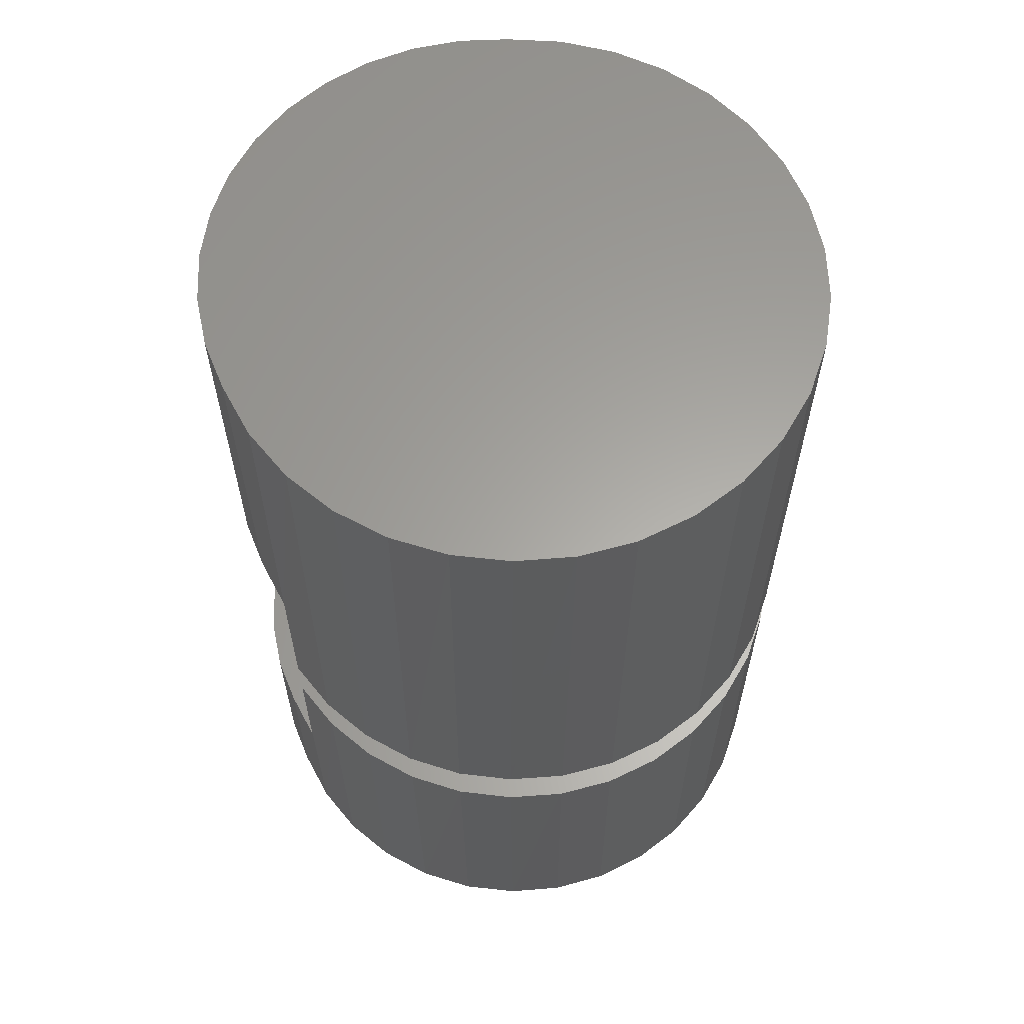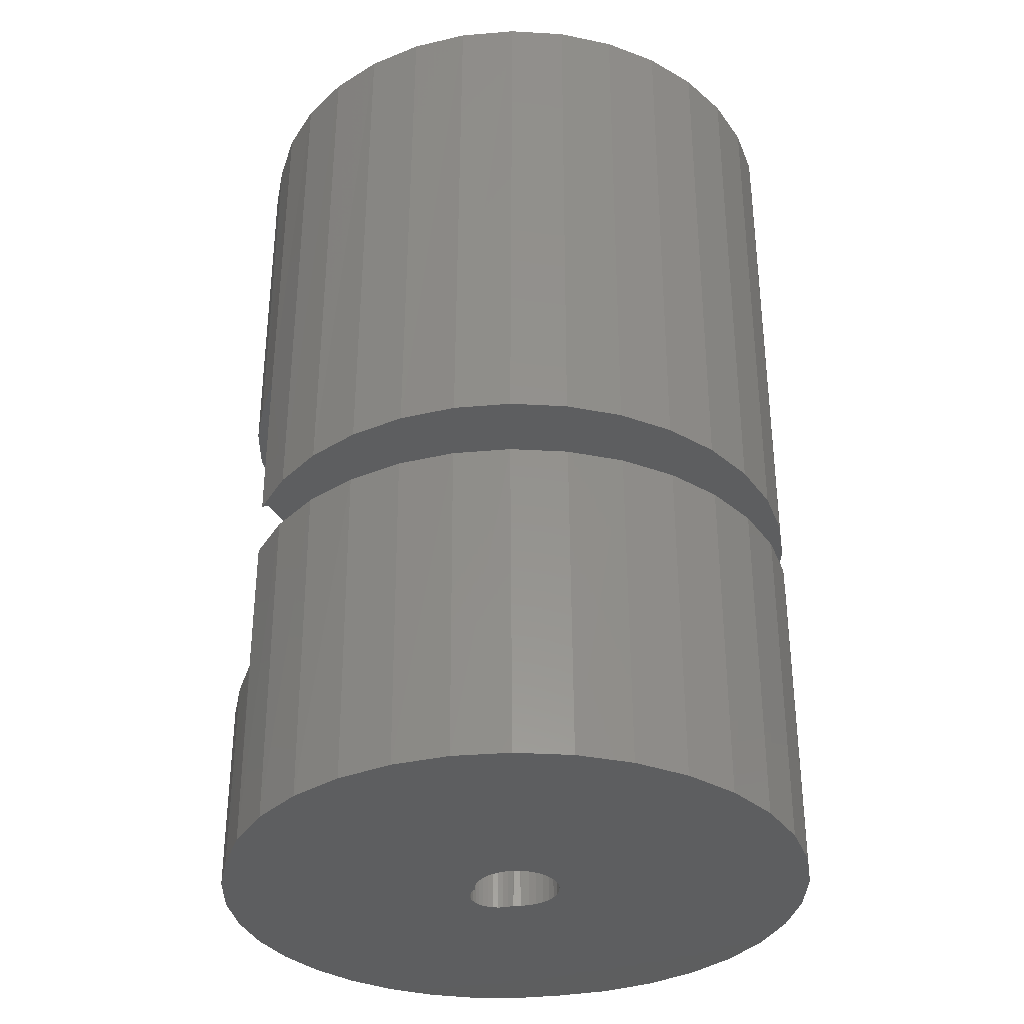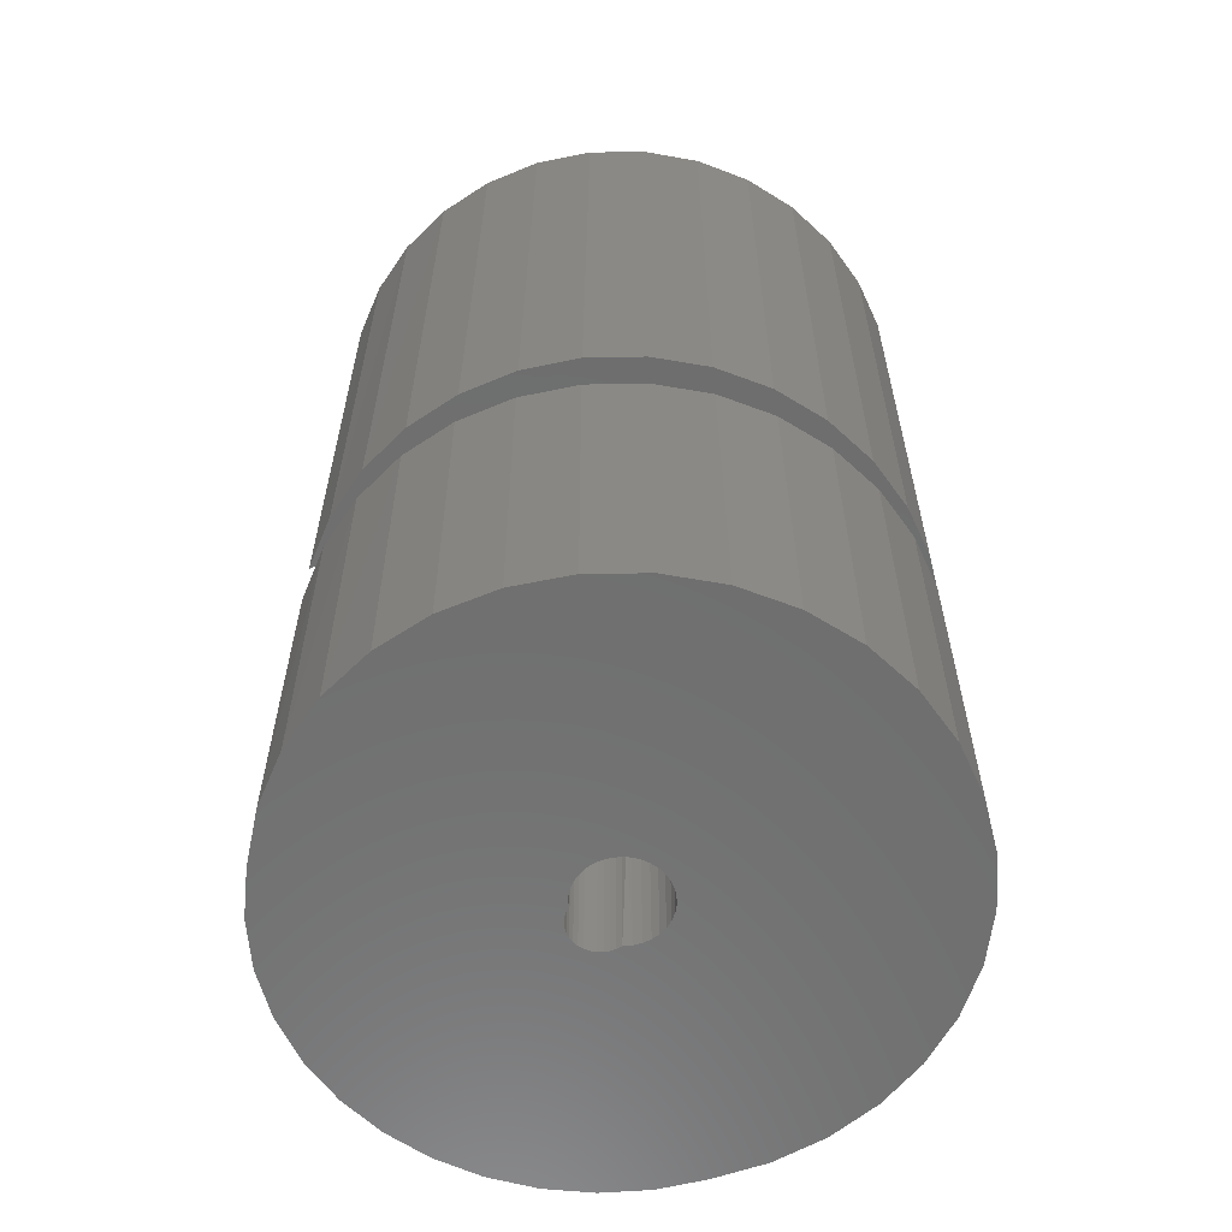
<metadata>
{"format":"stl","ext":"stl","renderer":"f3d","projection":"perspective","resolution":1024,"background":"white","views":[{"elev":61.9,"azim":13.7,"up":"+Y"},{"elev":-34.1,"azim":24.8,"up":"+Y"},{"elev":-60.6,"azim":30.1,"up":"+Y"}]}
</metadata>
<code>
# stl→obj: 319 verts, 631 faces
v 0.6406 -0.04688 -0.0625
v 0.6385 -0.04688 0.0625
v 0.6406 -0.04688 0.0625
v 0.6299 -0.04688 -0.05283
v 0.6205 -0.04688 0.04017
v 0.6211 -0.04688 -0.04129
v 0.6147 -0.04688 -0.02833
v 0.6144 -0.04688 0.02752
v 0.6107 -0.04688 -0.01441
v 0.6106 -0.04688 0.01398
v 0.6094 -0.04688 4.775e-17
v 0.6287 -0.04688 0.05153
v 0.6406 -0.007812 0.0625
v 0.6406 -0.007812 -0.06258
v 0.6406 0.007812 0.0625
v 0.6406 0.05444 0.0625
v 0.6406 0.007812 -0.0625
v 0.6406 0.05444 -0.0625
v 0.6287 0.05444 0.05153
v 0.6211 0.05444 -0.04129
v 0.6299 0.05444 -0.05283
v 0.6205 0.05444 0.04017
v 0.6094 0.05444 4.775e-17
v 0.6107 0.05444 -0.01441
v 0.6106 0.05444 0.01398
v 0.6147 0.05444 -0.02833
v 0.6144 0.05444 0.02752
v 0.6385 0.05444 0.0625
v 0.6385 0.007812 0.0625
v 0.6385 -0.007812 0.0625
v 0.6094 -0.1016 4.775e-17
v 0.6106 -0.1016 0.01398
v 0.6144 -0.1016 0.02752
v 0.6205 -0.1016 0.04017
v 0.6287 -0.1016 0.05153
v 0.6366 -0.1016 -0.05936
v 0.6272 -0.1016 -0.04974
v 0.6196 -0.1016 -0.03865
v 0.6475 -0.1016 -0.06724
v 0.6505 -0.007812 -0.06893
v 0.6612 -0.007812 -0.07373
v 0.6596 -0.1016 -0.07314
v 0.6725 -0.1016 -0.07688
v 0.6725 -0.007812 -0.07688
v 0.6105 -0.1016 -0.0134
v 0.614 -0.1016 -0.02641
v 0.6393 -0.1016 0.06325
v 0.6511 -0.007812 0.0722
v 0.652 -0.1016 0.07273
v 0.6654 -0.007812 0.07928
v 0.6662 -0.1016 0.07961
v 0.6807 -0.007812 0.0835
v 0.6815 -0.1016 0.08364
v 0.6966 -0.007812 0.08468
v 0.6973 -0.1016 0.08466
v 0.7124 -0.007812 0.08279
v 0.713 -0.1016 0.08265
v 0.7275 -0.007812 0.0779
v 0.728 -0.1016 0.07768
v 0.7414 -0.007812 0.07019
v 0.7418 -0.1016 0.06993
v 0.7536 -0.007812 0.05994
v 0.7538 -0.1016 0.05968
v 0.7636 -0.007812 0.04755
v 0.7637 -0.1016 0.04731
v 0.771 -0.007812 0.03346
v 0.771 -0.1016 0.03329
v 0.7755 -0.007812 0.01822
v 0.7755 -0.1016 0.01813
v 0.7771 -0.007812 0.002385
v 0.7771 -0.1016 0.002385
v 0.7316 -0.007812 -0.07122
v 0.7445 -0.007812 -0.06321
v 0.7026 -0.007812 -0.07956
v 0.6874 -0.007812 -0.07961
v 0.7175 -0.007812 -0.07673
v 0.7757 -0.007812 -0.01271
v 0.7715 -0.007812 -0.02729
v 0.7648 -0.007812 -0.04087
v 0.7557 -0.007812 -0.05298
v 0.7414 0.007812 0.07019
v 0.6511 0.007812 0.0722
v 0.6807 0.007812 0.0835
v 0.7124 0.007812 0.08279
v 0.6966 0.007812 0.08468
v 0.6654 0.007812 0.07928
v 0.7275 0.007812 0.0779
v 0.7536 0.007812 0.05994
v 0.7445 0.007812 -0.06321
v 0.6505 0.007812 -0.06893
v 0.7316 0.007812 -0.07122
v 0.6612 0.007812 -0.07373
v 0.7175 0.007812 -0.07673
v 0.6874 0.007812 -0.07961
v 0.7026 0.007812 -0.07956
v 0.7557 0.007812 -0.05298
v 0.7648 0.007812 -0.04087
v 0.7715 0.007812 -0.02729
v 0.7757 0.007812 -0.01271
v 0.7771 0.007812 0.002385
v 0.7755 0.007812 0.01822
v 0.771 0.007812 0.03346
v 0.7636 0.007812 0.04755
v 0.6725 0.007812 -0.07688
v 0.6366 0.1562 -0.05936
v 0.6475 0.1562 -0.06724
v 0.6272 0.1562 -0.04974
v 0.6196 0.1562 -0.03865
v 0.6725 0.1562 -0.07688
v 0.6596 0.1562 -0.07314
v 0.6094 0.1562 4.775e-17
v 0.6105 0.1562 -0.0134
v 0.614 0.1562 -0.02641
v 0.6287 0.1562 0.05153
v 0.6393 0.1562 0.06325
v 0.652 0.1562 0.07273
v 0.6662 0.1562 0.07961
v 0.6815 0.1562 0.08364
v 0.6973 0.1562 0.08466
v 0.713 0.1562 0.08265
v 0.728 0.1562 0.07768
v 0.7418 0.1562 0.06993
v 0.7538 0.1562 0.05968
v 0.7637 0.1562 0.04731
v 0.771 0.1562 0.03329
v 0.7755 0.1562 0.01813
v 0.7771 0.1562 0.002385
v 0.6106 0.1562 0.01398
v 0.6144 0.1562 0.02752
v 0.6205 0.1562 0.04017
v 0.7067 -0.1016 0.002385
v 0.7065 -0.1016 0.0001105
v 0.6916 -0.1016 0.01397
v 0.6846 -0.1016 0.008876
v 0.6815 -0.1016 0.005123
v 0.6825 -0.1016 0.006114
v 0.6836 -0.1016 0.006923
v 0.6843 -0.1016 -0.00728
v 0.7648 -0.1016 -0.04087
v 0.7715 -0.1016 -0.02729
v 0.7757 -0.1016 -0.01271
v 0.6798 -0.1016 -0.001505
v 0.6797 -0.1016 3.018e-20
v 0.6798 -0.1016 0.001381
v 0.693 -0.1016 -0.009497
v 0.6874 -0.1016 -0.07961
v 0.7026 -0.1016 -0.07956
v 0.6953 -0.1016 -0.009609
v 0.6908 -0.1016 -0.008954
v 0.6887 -0.1016 -0.008001
v 0.6872 -0.1016 -0.008041
v 0.6857 -0.1016 -0.007797
v 0.6802 -0.1016 0.002721
v 0.6807 -0.1016 0.003981
v 0.686 -0.1016 0.01061
v 0.6876 -0.1016 0.01207
v 0.6895 -0.1016 0.0132
v 0.683 -0.1016 -0.006506
v 0.6819 -0.1016 -0.005503
v 0.6809 -0.1016 -0.004306
v 0.6802 -0.1016 -0.002958
v 0.6938 -0.1016 0.01435
v 0.696 -0.1016 0.01433
v 0.6981 -0.1016 0.01391
v 0.7002 -0.1016 0.01309
v 0.702 -0.1016 0.01192
v 0.7036 -0.1016 0.01043
v 0.705 -0.1016 0.008669
v 0.7059 -0.1016 0.006695
v 0.7065 -0.1016 0.004577
v 0.7175 -0.1016 -0.07673
v 0.7316 -0.1016 -0.07122
v 0.7445 -0.1016 -0.06321
v 0.7557 -0.1016 -0.05298
v 0.7059 -0.1016 -0.002082
v 0.7048 -0.1016 -0.004112
v 0.7034 -0.1016 -0.005907
v 0.7017 -0.1016 -0.007402
v 0.6997 -0.1016 -0.008542
v 0.6976 -0.1016 -0.009287
v 0.686 -0.0625 0.01061
v 0.685 -0.0625 0.007582
v 0.6846 -0.0625 0.008876
v 0.6836 -0.0625 0.006923
v 0.6981 -0.0625 0.01391
v 0.696 -0.0625 0.01433
v 0.6938 -0.0625 0.01435
v 0.6916 -0.0625 0.01397
v 0.6895 -0.0625 0.0132
v 0.6876 -0.0625 0.01207
v 0.7002 -0.0625 0.01309
v 0.702 -0.0625 0.01192
v 0.7036 -0.0625 0.01043
v 0.705 -0.0625 0.008669
v 0.7059 -0.0625 0.006695
v 0.7065 -0.0625 0.004577
v 0.7067 -0.0625 0.002385
v 0.6901 -0.0625 -0.007696
v 0.6887 -0.0625 -0.008001
v 0.6908 -0.0625 -0.008954
v 0.693 -0.0625 -0.009497
v 0.6953 -0.0625 -0.009609
v 0.6976 -0.0625 -0.009287
v 0.6997 -0.0625 -0.008542
v 0.7017 -0.0625 -0.007402
v 0.7034 -0.0625 -0.005907
v 0.7048 -0.0625 -0.004112
v 0.7059 -0.0625 -0.002082
v 0.7065 -0.0625 0.0001105
v 0.6887 0.0625 -0.008001
v 0.6887 0.08594 -0.008001
v 0.6872 0.08594 -0.008041
v 0.6938 0.0625 -0.005346
v 0.6946 -0.0625 -0.004171
v 0.6946 0.0625 -0.004171
v 0.6953 -0.0625 -0.002859
v 0.6953 0.0625 -0.002859
v 0.6957 -0.0625 -0.001453
v 0.6957 0.0625 -0.001453
v 0.6958 -0.0625 -1.944e-18
v 0.6958 0.0625 -1.944e-18
v 0.6938 -0.0625 -0.005346
v 0.6927 0.0625 -0.006346
v 0.6927 -0.0625 -0.006346
v 0.6915 0.0625 -0.007138
v 0.6915 -0.0625 -0.007138
v 0.6901 0.0625 -0.007696
v 0.6819 0.08594 -0.005503
v 0.683 0.08594 -0.006506
v 0.6843 0.08594 -0.00728
v 0.6857 0.08594 -0.007797
v 0.6809 0.08594 -0.004306
v 0.6802 0.08594 -0.002958
v 0.6798 0.08594 -0.001505
v 0.6797 0.08594 3.018e-20
v 0.6825 0.08594 0.006114
v 0.6836 0.08594 0.006923
v 0.6836 0.0625 0.006923
v 0.6802 0.08594 0.002721
v 0.6798 0.08594 0.001381
v 0.6807 0.08594 0.003981
v 0.6815 0.08594 0.005123
v 0.691 0.0625 0.007356
v 0.6896 -0.0625 0.007848
v 0.6896 0.0625 0.007848
v 0.688 -0.0625 0.008054
v 0.688 0.0625 0.008054
v 0.6865 -0.0625 0.007964
v 0.6865 0.0625 0.007964
v 0.6846 0.0625 0.008876
v 0.691 -0.0625 0.007356
v 0.6924 0.0625 0.006594
v 0.6924 -0.0625 0.006594
v 0.6936 0.0625 0.005591
v 0.6936 -0.0625 0.005591
v 0.6945 0.0625 0.004383
v 0.6945 -0.0625 0.004383
v 0.6952 0.0625 0.003014
v 0.6952 -0.0625 0.003014
v 0.6957 0.0625 0.001535
v 0.6957 -0.0625 0.001535
v 0.7757 0.1562 -0.01271
v 0.7715 0.1562 -0.02729
v 0.7648 0.1562 -0.04087
v 0.7557 0.1562 -0.05298
v 0.6874 0.1562 -0.07961
v 0.7026 0.1562 -0.07956
v 0.7175 0.1562 -0.07673
v 0.7316 0.1562 -0.07122
v 0.7445 0.1562 -0.06321
v 0.6908 0.08594 -0.008954
v 0.6908 0.0625 -0.008954
v 0.693 0.0625 -0.009497
v 0.693 0.08594 -0.009497
v 0.6953 0.0625 -0.009609
v 0.6953 0.08594 -0.009609
v 0.6976 0.0625 -0.009287
v 0.6976 0.08594 -0.009287
v 0.6997 0.0625 -0.008542
v 0.6997 0.08594 -0.008542
v 0.7017 0.0625 -0.007402
v 0.7017 0.08594 -0.007402
v 0.7034 0.0625 -0.005907
v 0.7034 0.08594 -0.005907
v 0.7048 0.0625 -0.004112
v 0.7048 0.08594 -0.004112
v 0.7059 0.0625 -0.002082
v 0.7059 0.08594 -0.002082
v 0.7065 0.0625 0.0001105
v 0.7065 0.08594 0.0001105
v 0.7067 0.0625 0.002385
v 0.7067 0.08594 0.002385
v 0.6846 0.08594 0.008876
v 0.686 0.0625 0.01061
v 0.686 0.08594 0.01061
v 0.6876 0.08594 0.01207
v 0.6876 0.0625 0.01207
v 0.6895 0.08594 0.0132
v 0.6895 0.0625 0.0132
v 0.6916 0.08594 0.01397
v 0.6916 0.0625 0.01397
v 0.6938 0.08594 0.01435
v 0.6938 0.0625 0.01435
v 0.696 0.08594 0.01433
v 0.696 0.0625 0.01433
v 0.6981 0.08594 0.01391
v 0.6981 0.0625 0.01391
v 0.7002 0.08594 0.01309
v 0.7002 0.0625 0.01309
v 0.702 0.08594 0.01192
v 0.702 0.0625 0.01192
v 0.7036 0.08594 0.01043
v 0.7036 0.0625 0.01043
v 0.705 0.08594 0.008669
v 0.705 0.0625 0.008669
v 0.7059 0.08594 0.006695
v 0.7059 0.0625 0.006695
v 0.7065 0.08594 0.004577
v 0.7065 0.0625 0.004577
f 1 2 3
f 1 4 2
f 5 6 7
f 5 7 8
f 8 7 9
f 8 9 10
f 11 10 9
f 12 2 4
f 12 4 6
f 12 6 5
f 3 13 1
f 1 13 14
f 15 16 17
f 17 16 18
f 19 20 21
f 19 22 20
f 23 24 25
f 25 24 26
f 25 26 27
f 27 26 20
f 27 20 22
f 28 19 21
f 28 21 18
f 28 18 16
f 29 28 15
f 15 28 16
f 2 30 3
f 3 30 13
f 11 31 10
f 10 31 32
f 10 32 8
f 8 32 33
f 8 33 5
f 5 33 34
f 5 34 12
f 12 34 35
f 1 36 4
f 36 37 4
f 6 4 37
f 37 38 6
f 7 6 38
f 39 36 1
f 39 1 14
f 39 14 40
f 39 40 41
f 39 41 42
f 42 41 43
f 43 41 44
f 31 11 45
f 45 11 9
f 45 9 46
f 46 9 7
f 46 7 38
f 12 35 2
f 2 35 47
f 2 47 30
f 30 47 48
f 48 47 49
f 48 49 50
f 50 49 51
f 50 51 52
f 52 51 53
f 52 53 54
f 54 53 55
f 54 55 56
f 56 55 57
f 56 57 58
f 58 57 59
f 58 59 60
f 60 59 61
f 60 61 62
f 62 61 63
f 62 63 64
f 64 63 65
f 64 65 66
f 66 65 67
f 66 67 68
f 68 67 69
f 68 69 70
f 70 69 71
f 48 60 30
f 60 13 30
f 54 56 52
f 50 52 56
f 58 50 56
f 48 50 58
f 60 48 58
f 60 62 13
f 72 40 73
f 41 40 72
f 74 75 76
f 14 13 62
f 14 62 64
f 14 64 66
f 14 66 68
f 14 68 70
f 14 70 77
f 14 77 78
f 14 78 79
f 14 79 80
f 14 80 73
f 14 73 40
f 44 41 72
f 44 72 76
f 44 76 75
f 29 81 82
f 29 15 81
f 83 84 85
f 84 83 86
f 84 86 87
f 87 86 82
f 87 82 81
f 15 88 81
f 89 90 91
f 91 90 92
f 93 94 95
f 17 90 89
f 17 89 96
f 17 96 97
f 17 97 98
f 17 98 99
f 17 99 100
f 17 100 101
f 17 101 102
f 17 102 103
f 17 103 88
f 17 88 15
f 104 94 93
f 104 93 91
f 104 91 92
f 18 105 106
f 18 21 105
f 105 21 107
f 107 21 20
f 107 20 108
f 108 20 26
f 109 104 110
f 110 104 92
f 110 92 106
f 106 92 90
f 106 90 18
f 18 90 17
f 23 111 24
f 24 111 112
f 24 112 26
f 26 112 113
f 26 113 108
f 29 82 28
f 114 19 115
f 115 19 28
f 115 28 116
f 116 28 82
f 116 82 117
f 117 82 86
f 117 86 118
f 118 86 83
f 118 83 119
f 119 83 85
f 119 85 120
f 120 85 84
f 120 84 121
f 121 84 87
f 121 87 122
f 122 87 81
f 122 81 123
f 123 81 88
f 123 88 124
f 124 88 103
f 124 103 125
f 125 103 102
f 125 102 126
f 126 102 101
f 126 101 127
f 127 101 100
f 111 23 128
f 128 23 25
f 128 25 129
f 129 25 27
f 129 27 130
f 130 27 22
f 130 22 114
f 114 22 19
f 71 131 132
f 133 53 51
f 134 135 136
f 137 134 136
f 138 46 38
f 139 140 141
f 31 45 142
f 31 142 143
f 31 143 144
f 145 37 36
f 145 36 39
f 145 39 42
f 145 42 43
f 145 43 146
f 145 146 147
f 145 147 148
f 37 145 149
f 37 149 150
f 37 150 151
f 37 151 152
f 37 152 138
f 37 138 38
f 32 31 144
f 32 144 153
f 32 153 154
f 32 154 135
f 32 135 134
f 32 134 155
f 32 155 156
f 32 156 157
f 157 133 51
f 157 51 49
f 157 49 47
f 157 47 35
f 157 35 34
f 157 34 33
f 157 33 32
f 45 46 138
f 45 138 158
f 45 158 159
f 45 159 160
f 45 160 161
f 45 161 142
f 69 162 163
f 69 163 164
f 69 164 165
f 69 165 166
f 69 166 167
f 69 167 168
f 69 168 169
f 69 169 170
f 69 170 131
f 69 131 71
f 162 69 67
f 162 67 65
f 162 65 63
f 162 63 61
f 162 61 59
f 162 59 57
f 162 57 55
f 162 55 53
f 162 53 133
f 148 147 171
f 148 171 172
f 148 172 173
f 148 173 174
f 148 174 139
f 148 139 141
f 141 71 132
f 141 132 175
f 141 175 176
f 141 176 177
f 141 177 178
f 141 178 179
f 141 179 180
f 141 180 148
f 181 155 182
f 134 182 155
f 183 182 134
f 183 134 182
f 137 182 134
f 184 182 137
f 185 163 186
f 186 163 162
f 186 162 187
f 187 162 133
f 187 133 188
f 188 133 157
f 188 157 189
f 189 157 156
f 189 156 190
f 190 156 155
f 190 155 181
f 163 185 164
f 164 185 191
f 164 191 165
f 165 191 192
f 165 192 166
f 166 192 193
f 166 193 167
f 167 193 194
f 167 194 168
f 168 194 195
f 168 195 169
f 169 195 196
f 169 196 170
f 170 196 197
f 170 197 131
f 149 198 150
f 198 199 150
f 198 149 200
f 200 149 145
f 200 145 201
f 201 145 148
f 201 148 202
f 202 148 180
f 202 180 203
f 203 180 179
f 203 179 204
f 204 179 178
f 204 178 205
f 205 178 177
f 205 177 206
f 206 177 176
f 206 176 207
f 207 176 175
f 207 175 208
f 208 175 132
f 208 132 209
f 209 132 131
f 209 131 197
f 151 150 199
f 151 199 210
f 151 210 211
f 151 211 212
f 213 214 215
f 215 214 216
f 215 216 217
f 217 216 218
f 217 218 219
f 219 218 220
f 219 220 221
f 214 213 222
f 222 213 223
f 222 223 224
f 224 223 225
f 224 225 226
f 226 225 227
f 226 227 198
f 198 227 210
f 198 210 199
f 228 158 229
f 229 158 138
f 229 138 230
f 230 138 152
f 230 152 231
f 231 152 151
f 231 151 212
f 158 228 159
f 159 228 232
f 159 232 160
f 160 232 233
f 160 233 161
f 161 233 234
f 161 234 142
f 142 234 235
f 142 235 143
f 236 237 238
f 236 238 184
f 236 184 137
f 236 137 136
f 239 144 240
f 240 144 143
f 240 143 235
f 144 239 153
f 153 239 241
f 153 241 154
f 154 241 242
f 154 242 135
f 135 242 236
f 135 236 136
f 243 244 245
f 245 244 246
f 245 246 247
f 247 246 248
f 247 248 249
f 249 248 182
f 249 182 250
f 250 182 184
f 250 184 238
f 244 243 251
f 251 243 252
f 251 252 253
f 253 252 254
f 253 254 255
f 255 254 256
f 255 256 257
f 257 256 258
f 257 258 259
f 259 258 260
f 259 260 261
f 261 260 221
f 261 221 220
f 70 71 77
f 77 71 141
f 77 141 78
f 78 141 140
f 78 140 79
f 79 140 139
f 79 139 80
f 80 139 174
f 80 174 73
f 73 174 173
f 73 173 72
f 72 173 172
f 72 172 76
f 76 172 171
f 76 171 74
f 74 171 147
f 74 147 75
f 75 147 146
f 75 146 44
f 44 146 43
f 262 126 127
f 125 126 262
f 263 125 262
f 125 263 264
f 264 124 125
f 124 264 265
f 265 123 124
f 108 130 107
f 129 130 108
f 113 129 108
f 128 129 113
f 112 128 113
f 128 112 111
f 114 115 105
f 114 105 107
f 114 107 130
f 106 116 110
f 110 116 117
f 110 117 109
f 109 117 118
f 109 118 266
f 266 118 119
f 266 119 267
f 267 119 120
f 267 120 268
f 268 120 121
f 268 121 269
f 269 121 122
f 269 122 270
f 270 122 123
f 270 123 265
f 115 116 105
f 105 116 106
f 127 100 262
f 262 100 99
f 262 99 263
f 263 99 98
f 263 98 264
f 264 98 97
f 264 97 265
f 265 97 96
f 265 96 270
f 270 96 89
f 270 89 269
f 269 89 91
f 269 91 268
f 268 91 93
f 268 93 267
f 267 93 95
f 267 95 266
f 266 95 94
f 266 94 109
f 109 94 104
f 227 271 210
f 271 211 210
f 227 272 271
f 271 272 273
f 271 273 274
f 274 273 275
f 274 275 276
f 276 275 277
f 276 277 278
f 278 277 279
f 278 279 280
f 280 279 281
f 280 281 282
f 282 281 283
f 282 283 284
f 284 283 285
f 284 285 286
f 286 285 287
f 286 287 288
f 288 287 289
f 288 289 290
f 290 289 291
f 290 291 292
f 293 250 237
f 250 238 237
f 250 250 293
f 294 250 293
f 293 295 294
f 294 295 296
f 294 296 297
f 297 296 298
f 297 298 299
f 299 298 300
f 299 300 301
f 301 300 302
f 301 302 303
f 303 302 304
f 303 304 305
f 305 304 306
f 305 306 307
f 307 306 308
f 307 308 309
f 309 308 310
f 309 310 311
f 311 310 312
f 311 312 313
f 313 312 314
f 313 314 315
f 315 314 316
f 315 316 317
f 317 316 318
f 317 318 319
f 319 318 292
f 319 292 291
f 237 230 293
f 237 236 230
f 211 296 212
f 284 310 282
f 282 310 308
f 282 308 280
f 296 295 212
f 212 295 231
f 295 293 231
f 231 293 230
f 230 236 229
f 236 242 229
f 232 234 233
f 235 234 232
f 235 232 228
f 235 228 240
f 312 310 284
f 312 284 286
f 312 286 288
f 312 288 290
f 312 290 292
f 312 292 318
f 312 318 316
f 312 316 314
f 228 229 242
f 228 242 241
f 228 241 239
f 228 239 240
f 280 308 278
f 278 308 306
f 278 306 276
f 276 306 304
f 276 304 274
f 274 304 302
f 274 302 271
f 271 302 300
f 271 300 211
f 211 300 298
f 211 298 296
f 247 294 245
f 249 294 247
f 250 294 249
f 317 252 315
f 254 252 317
f 256 254 317
f 319 256 317
f 258 256 319
f 260 258 319
f 260 319 291
f 215 217 219
f 285 215 287
f 213 215 285
f 223 213 285
f 283 223 285
f 283 225 223
f 227 225 283
f 281 227 283
f 279 227 281
f 273 227 279
f 272 227 273
f 279 275 273
f 277 275 279
f 243 245 294
f 243 294 297
f 243 297 299
f 243 299 301
f 243 301 303
f 243 303 305
f 243 305 307
f 243 307 309
f 243 309 311
f 243 311 313
f 243 313 315
f 243 315 252
f 215 219 287
f 287 219 221
f 287 221 289
f 289 221 260
f 289 260 291
f 244 181 246
f 246 181 248
f 248 181 182
f 194 253 195
f 195 253 255
f 195 255 257
f 195 257 196
f 196 257 259
f 196 259 261
f 197 196 261
f 218 216 214
f 208 214 207
f 207 214 222
f 207 222 224
f 207 224 206
f 224 226 206
f 206 226 198
f 206 198 205
f 205 198 204
f 204 198 201
f 201 198 200
f 201 202 204
f 204 202 203
f 251 253 194
f 251 194 193
f 251 193 192
f 251 192 191
f 251 191 185
f 251 185 186
f 251 186 187
f 251 187 188
f 251 188 189
f 251 189 190
f 251 190 181
f 251 181 244
f 197 261 209
f 209 261 220
f 209 220 208
f 208 220 218
f 208 218 214

</code>
